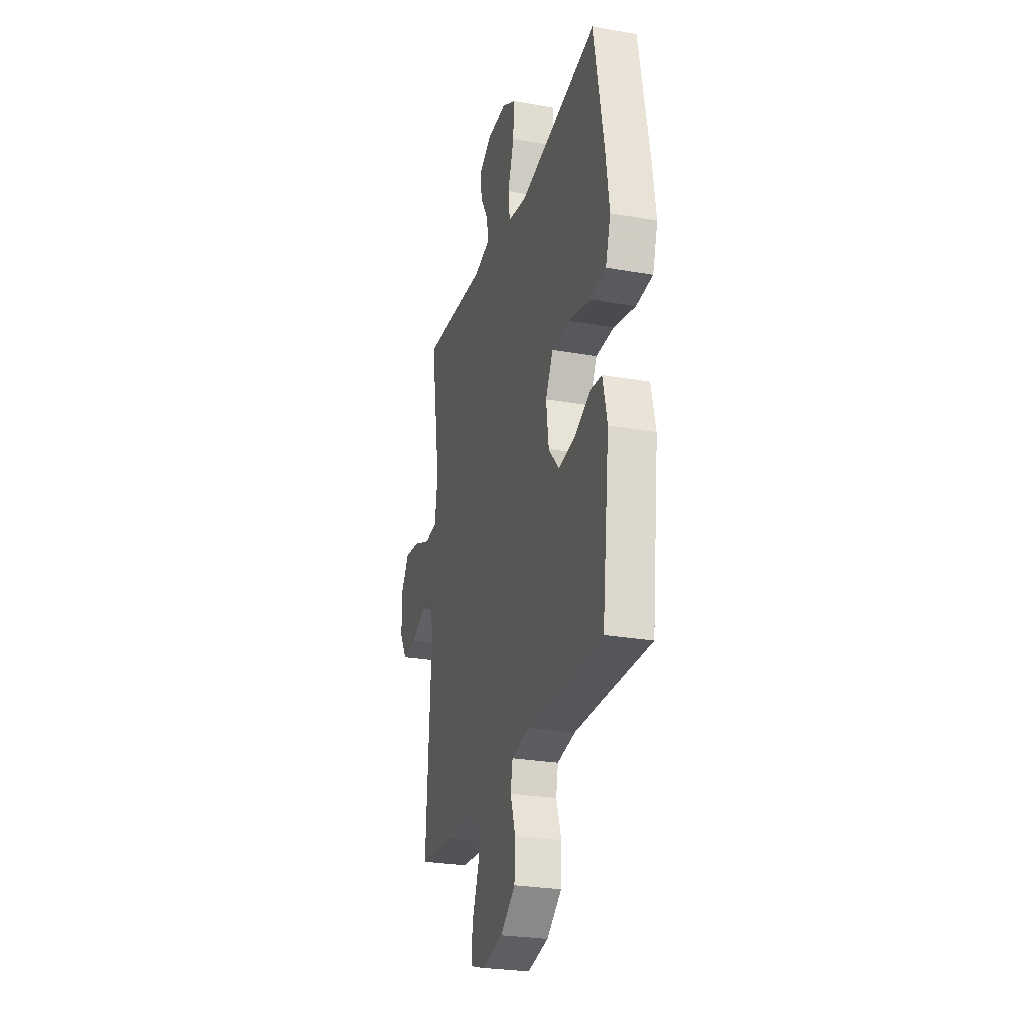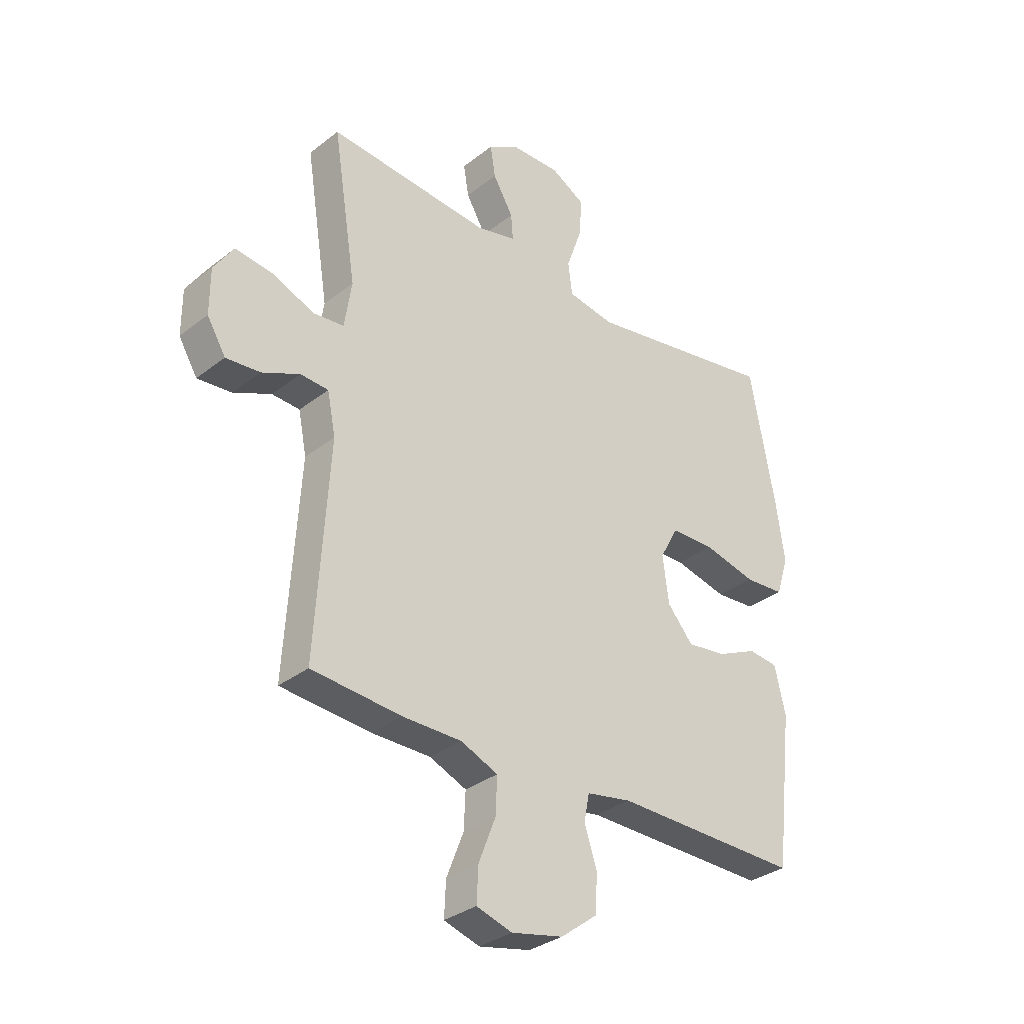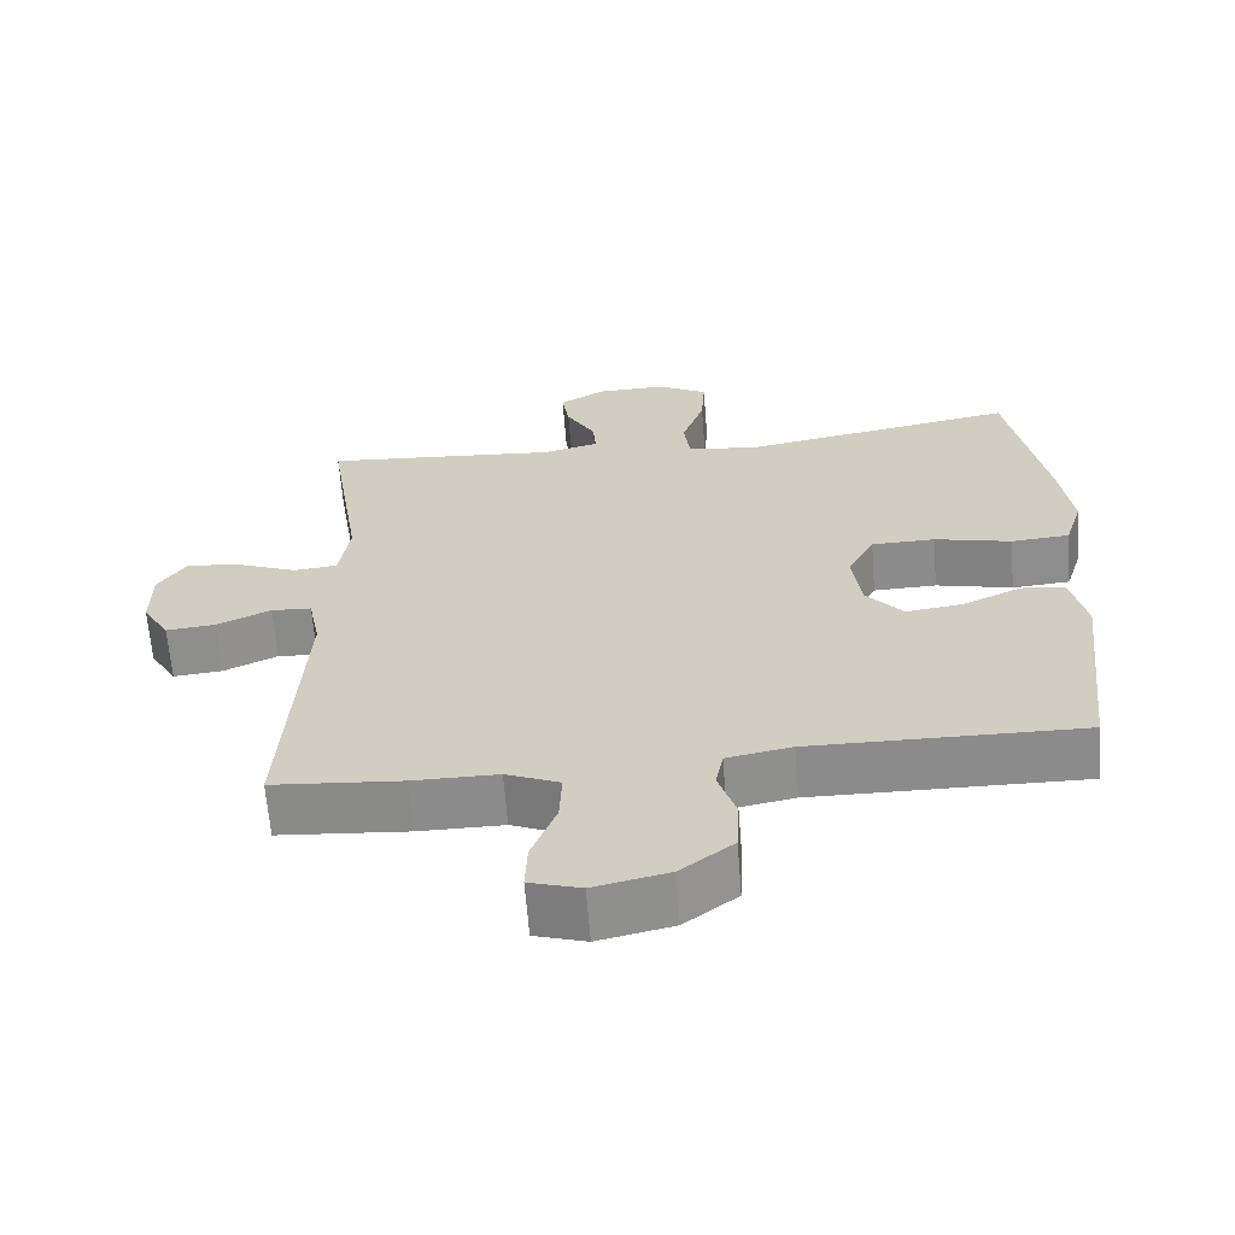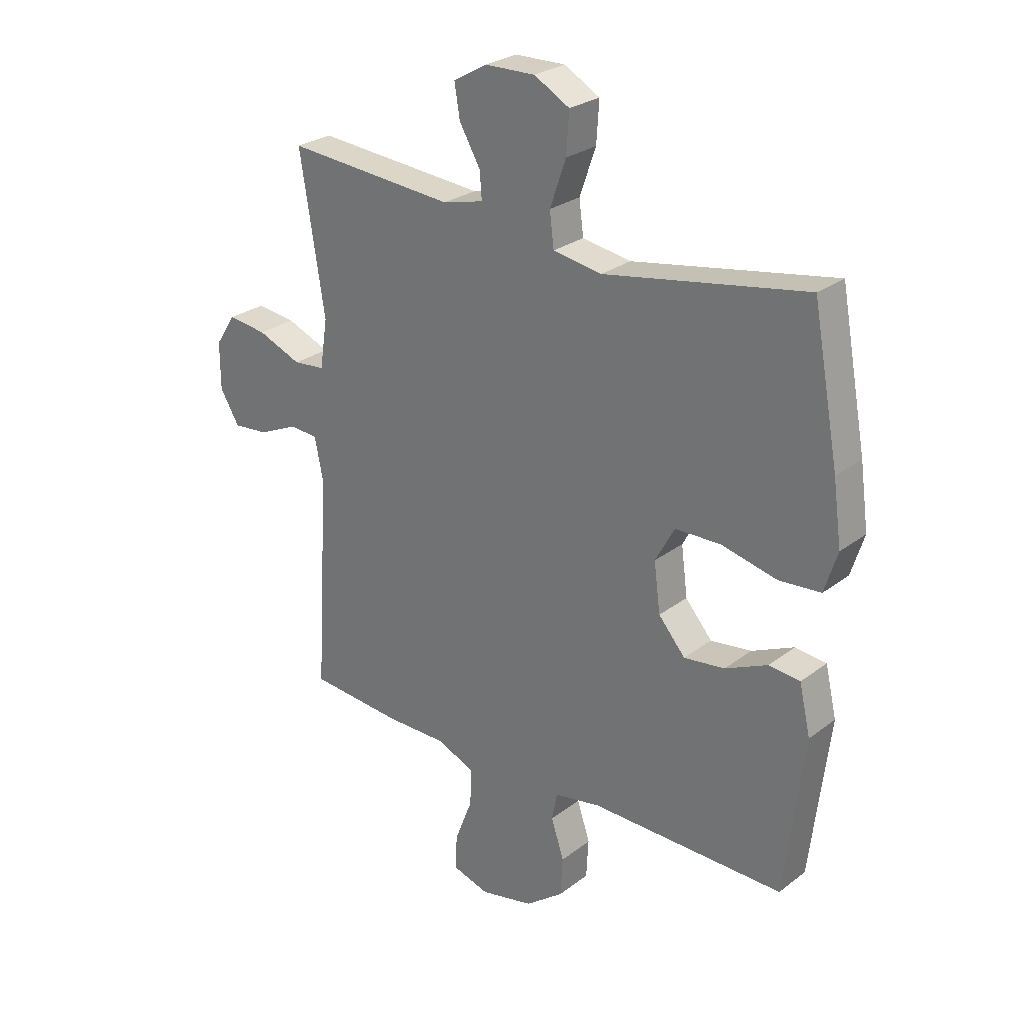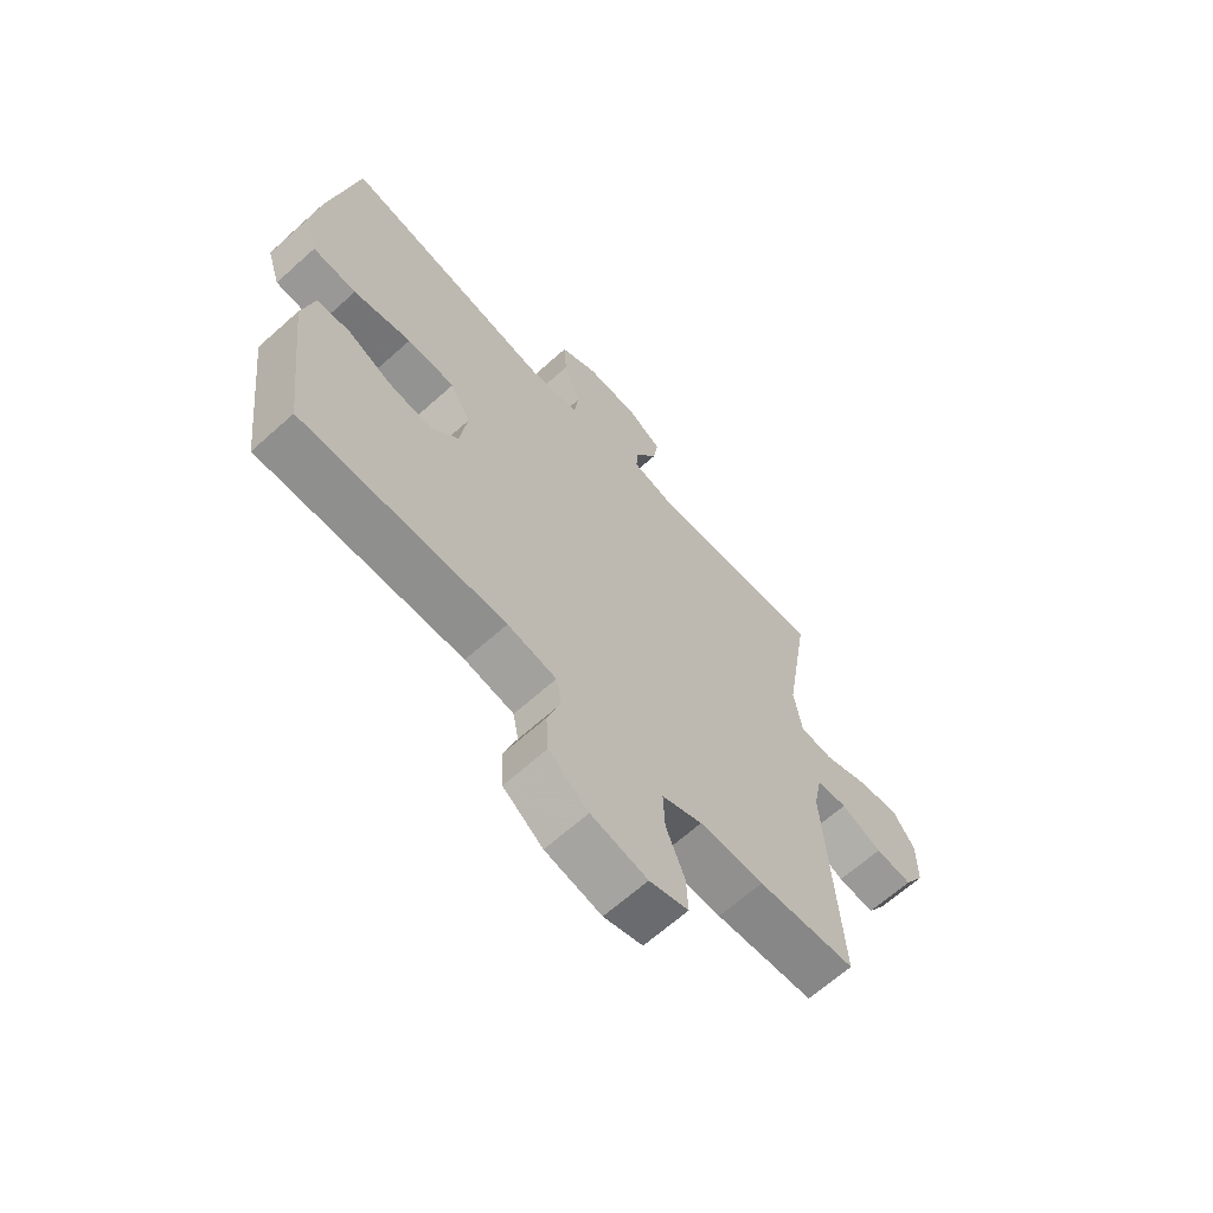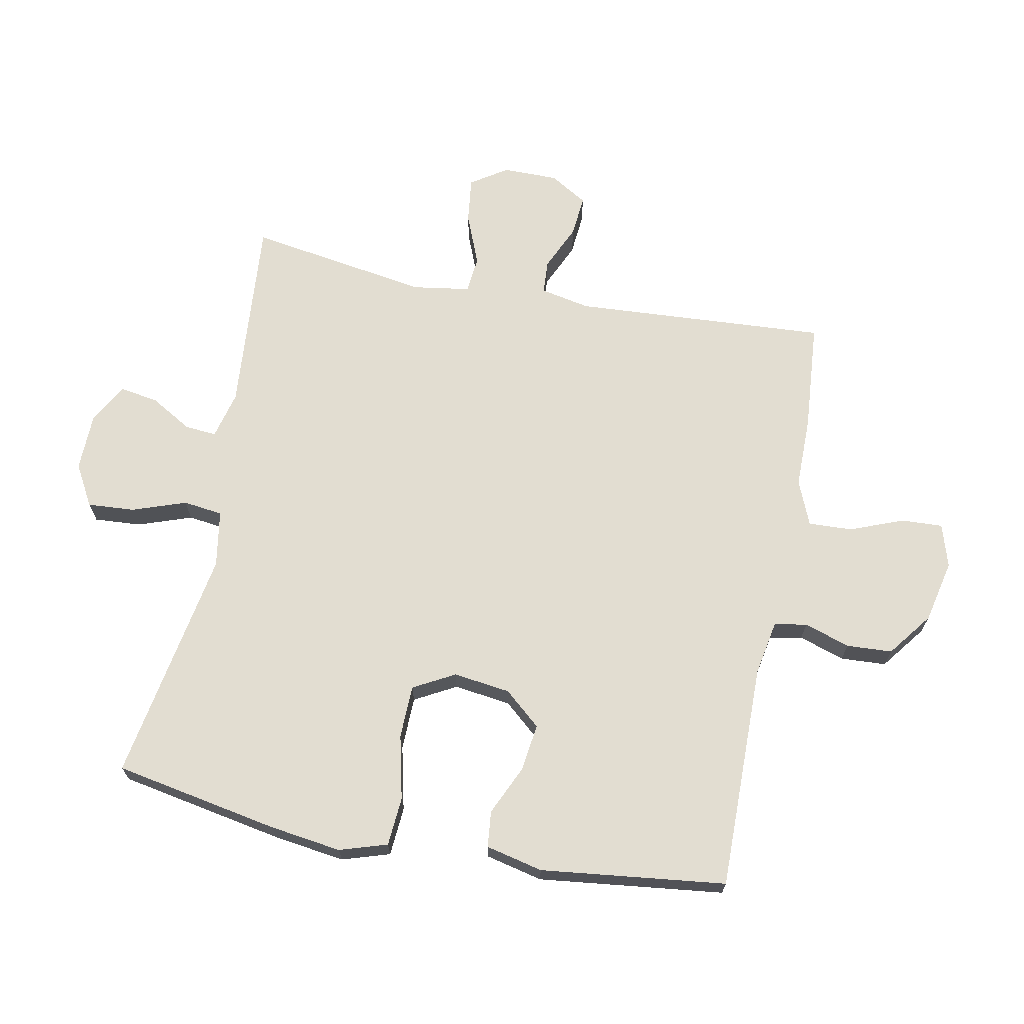
<metadata>
{"format":"obj","ext":"obj","renderer":"f3d","projection":"perspective","resolution":1024,"background":"white","views":[{"elev":-26.4,"azim":74.4,"up":"+Z"},{"elev":-32.7,"azim":-42.9,"up":"+Z"},{"elev":-64.0,"azim":4.5,"up":"+Z"},{"elev":26.7,"azim":40.4,"up":"+Z"},{"elev":-65.7,"azim":132.0,"up":"+Z"},{"elev":68.5,"azim":101.0,"up":"+Y"}]}
</metadata>
<code>
v -0.5 0.07 -0.5
v -0.475 0.07 -0.095
v -0.491 0.07 -0.015
v -0.545 0.07 -0.012
v -0.618 0.07 -0.045
v -0.684 0.07 -0.051
v -0.72 0.07 0.009
v -0.72 0.07 0.097
v -0.682 0.07 0.155
v -0.609 0.07 0.146
v -0.527 0.07 0.113
v -0.468 0.07 0.119
v -0.454 0.07 0.21
v -0.5 0.07 0.5
v -0.184 0.07 0.475
v -0.108 0.07 0.494
v -0.112 0.07 0.544
v -0.151 0.07 0.611
v -0.161 0.07 0.672
v -0.099 0.07 0.708
v -0.005 0.07 0.71
v 0.061 0.07 0.673
v 0.056 0.07 0.598
v 0.026 0.07 0.512
v 0.034 0.07 0.449
v 0.125 0.07 0.434
v 0.5 0.07 0.5
v 0.549 0.07 0.237
v 0.565 0.07 0.122
v 0.541 0.07 0.046
v 0.463 0.07 0.04
v 0.36 0.07 0.064
v 0.275 0.07 0.062
v 0.239 0.07 -0.004
v 0.251 0.07 -0.095
v 0.301 0.07 -0.153
v 0.377 0.07 -0.143
v 0.456 0.07 -0.107
v 0.514 0.07 -0.113
v 0.535 0.07 -0.204
v 0.5 0.07 -0.5
v 0.138 0.07 -0.496
v 0.051 0.07 -0.512
v 0.041 0.07 -0.564
v 0.065 0.07 -0.637
v 0.061 0.07 -0.71
v -0.01 0.07 -0.764
v -0.11 0.07 -0.786
v -0.179 0.07 -0.765
v -0.176 0.07 -0.699
v -0.143 0.07 -0.614
v -0.14 0.07 -0.544
v -0.212 0.07 -0.514
v -0.326 0.07 -0.514
v -0.5 0 -0.5
v -0.475 0 -0.095
v -0.491 0 -0.015
v -0.545 0 -0.012
v -0.618 0 -0.045
v -0.684 0 -0.051
v -0.72 0 0.009
v -0.72 0 0.097
v -0.682 0 0.155
v -0.609 0 0.146
v -0.527 0 0.113
v -0.468 0 0.119
v -0.454 0 0.21
v -0.5 0 0.5
v -0.184 0 0.475
v -0.108 0 0.494
v -0.112 0 0.544
v -0.151 0 0.611
v -0.161 0 0.672
v -0.099 0 0.708
v -0.005 0 0.71
v 0.061 0 0.673
v 0.056 0 0.598
v 0.026 0 0.512
v 0.034 0 0.449
v 0.125 0 0.434
v 0.5 0 0.5
v 0.549 0 0.237
v 0.565 0 0.122
v 0.541 0 0.046
v 0.463 0 0.04
v 0.36 0 0.064
v 0.275 0 0.062
v 0.239 0 -0.004
v 0.251 0 -0.095
v 0.301 0 -0.153
v 0.377 0 -0.143
v 0.456 0 -0.107
v 0.514 0 -0.113
v 0.535 0 -0.204
v 0.5 0 -0.5
v 0.138 0 -0.496
v 0.051 0 -0.512
v 0.041 0 -0.564
v 0.065 0 -0.637
v 0.061 0 -0.71
v -0.01 0 -0.764
v -0.11 0 -0.786
v -0.179 0 -0.765
v -0.176 0 -0.699
v -0.143 0 -0.614
v -0.14 0 -0.544
v -0.212 0 -0.514
v -0.326 0 -0.514
f 53 54 1 2
f 52 53 2 3
f 48 49 50 51
f 48 51 52
f 47 48 52
f 44 45 46 47
f 43 44 47 52
f 42 43 52 3
f 40 41 42 3
f 37 38 39 40
f 36 37 40
f 29 30 31 32
f 29 32 33
f 26 27 28 29
f 25 26 29 33
f 21 22 23 24
f 21 24 25
f 20 21 25
f 17 18 19 20
f 16 17 20 25
f 15 16 25 33
f 13 14 15 33
f 8 9 10 11
f 6 7 8 11
f 4 5 6 11
f 3 4 11 12
f 36 40 3
f 35 36 3 12
f 34 35 12 13
f 13 33 34
f 56 55 108 107
f 57 56 107 106
f 105 104 103 102
f 106 105 102
f 106 102 101
f 101 100 99 98
f 106 101 98 97
f 57 106 97 96
f 57 96 95 94
f 94 93 92 91
f 94 91 90
f 86 85 84 83
f 87 86 83
f 83 82 81 80
f 87 83 80 79
f 78 77 76 75
f 79 78 75
f 79 75 74
f 74 73 72 71
f 79 74 71 70
f 87 79 70 69
f 87 69 68 67
f 65 64 63 62
f 65 62 61 60
f 65 60 59 58
f 66 65 58 57
f 57 94 90
f 66 57 90 89
f 67 66 89 88
f 88 87 67
f 1 55 56 2
f 2 56 57 3
f 3 57 58 4
f 4 58 59 5
f 5 59 60 6
f 6 60 61 7
f 7 61 62 8
f 8 62 63 9
f 9 63 64 10
f 10 64 65 11
f 11 65 66 12
f 12 66 67 13
f 13 67 68 14
f 14 68 69 15
f 15 69 70 16
f 16 70 71 17
f 17 71 72 18
f 18 72 73 19
f 19 73 74 20
f 20 74 75 21
f 21 75 76 22
f 22 76 77 23
f 23 77 78 24
f 24 78 79 25
f 25 79 80 26
f 26 80 81 27
f 27 81 82 28
f 28 82 83 29
f 29 83 84 30
f 30 84 85 31
f 31 85 86 32
f 32 86 87 33
f 33 87 88 34
f 34 88 89 35
f 35 89 90 36
f 36 90 91 37
f 37 91 92 38
f 38 92 93 39
f 39 93 94 40
f 40 94 95 41
f 41 95 96 42
f 42 96 97 43
f 43 97 98 44
f 44 98 99 45
f 45 99 100 46
f 46 100 101 47
f 47 101 102 48
f 48 102 103 49
f 49 103 104 50
f 50 104 105 51
f 51 105 106 52
f 52 106 107 53
f 53 107 108 54
f 54 108 55 1

</code>
